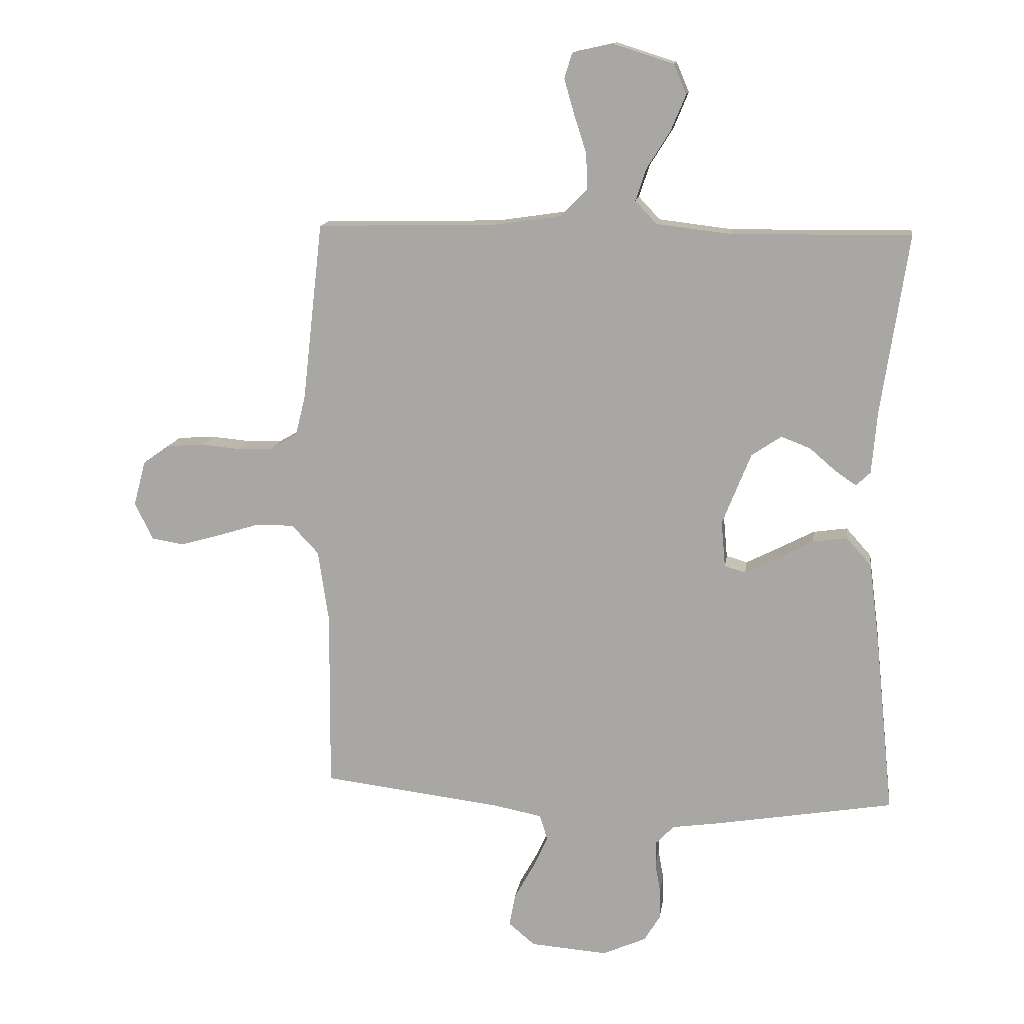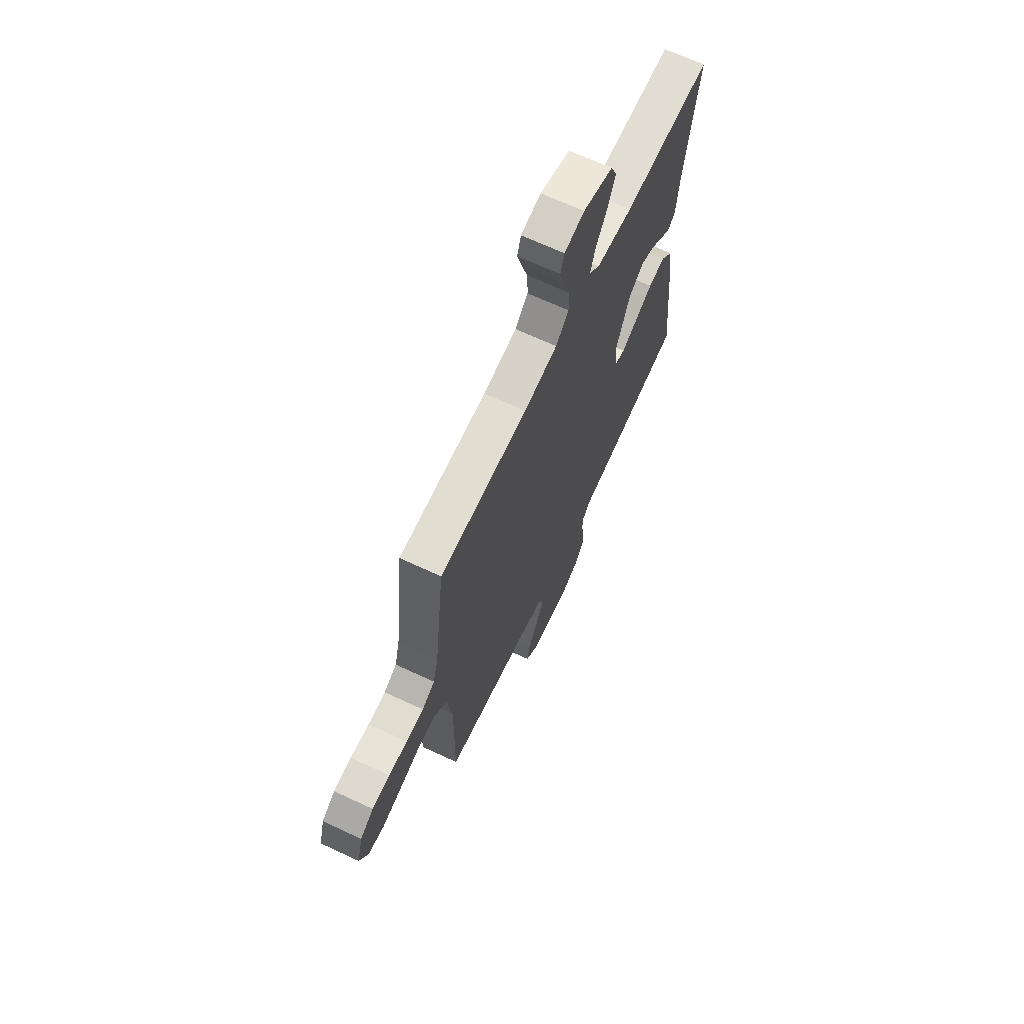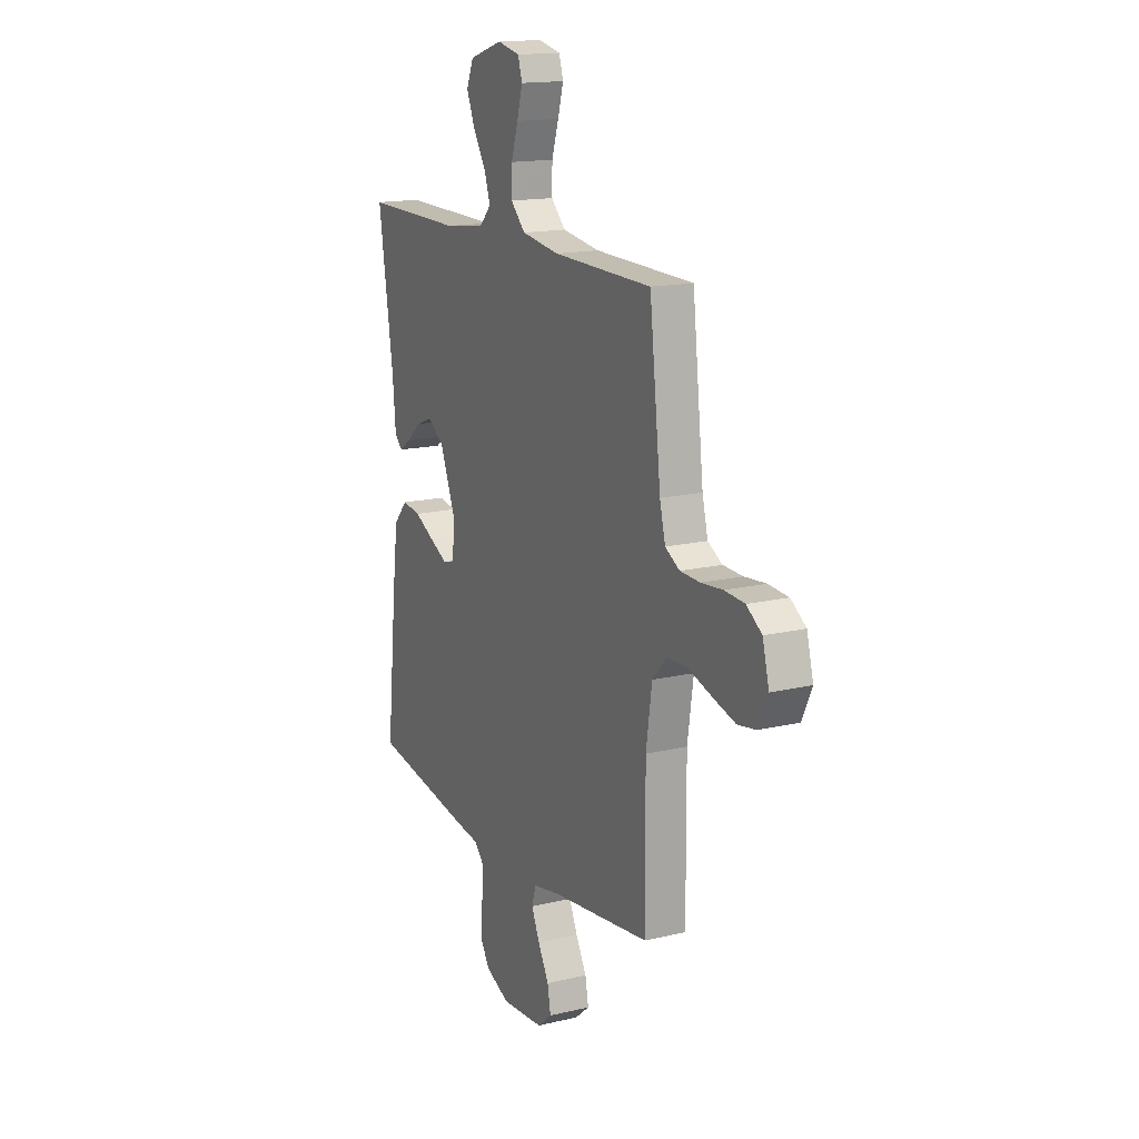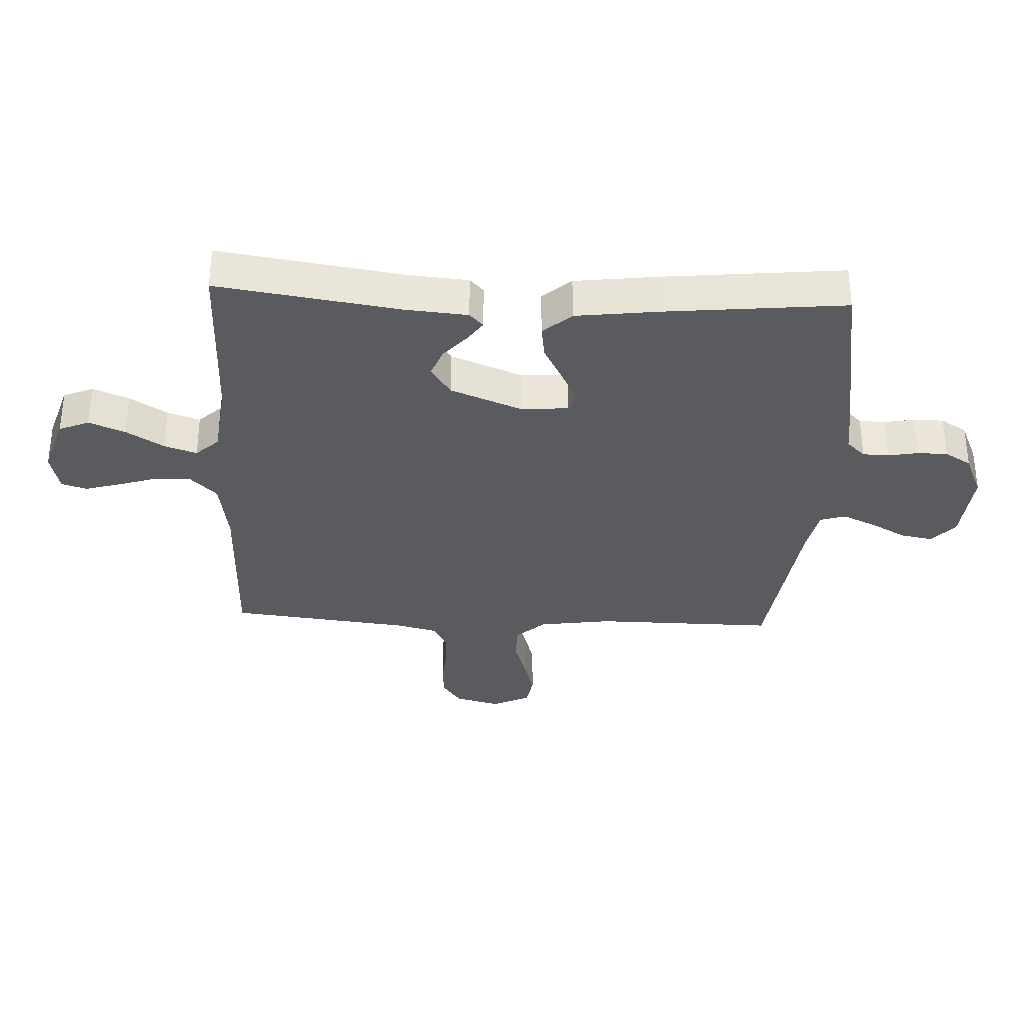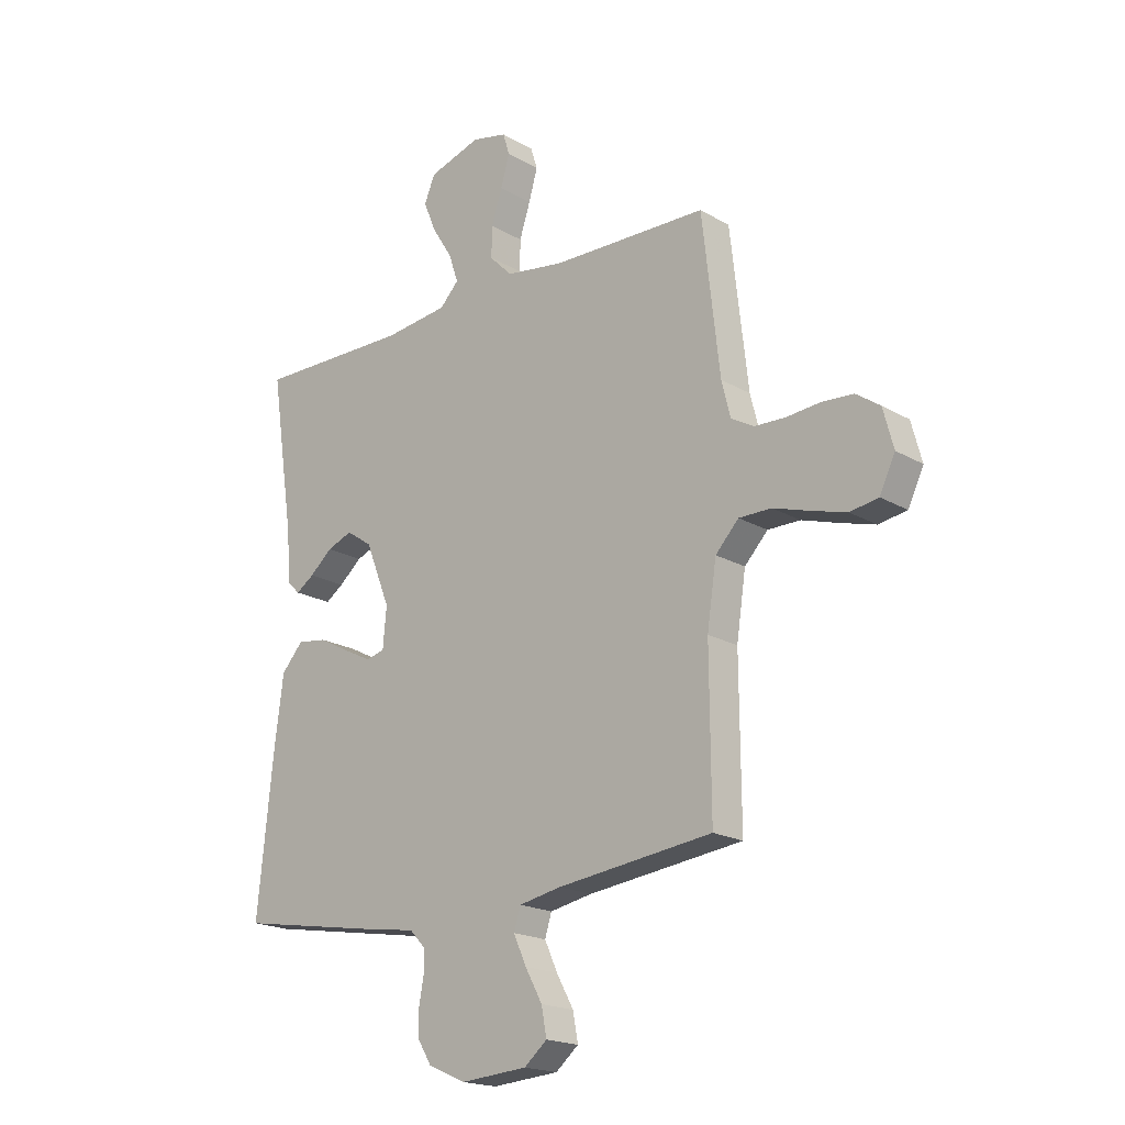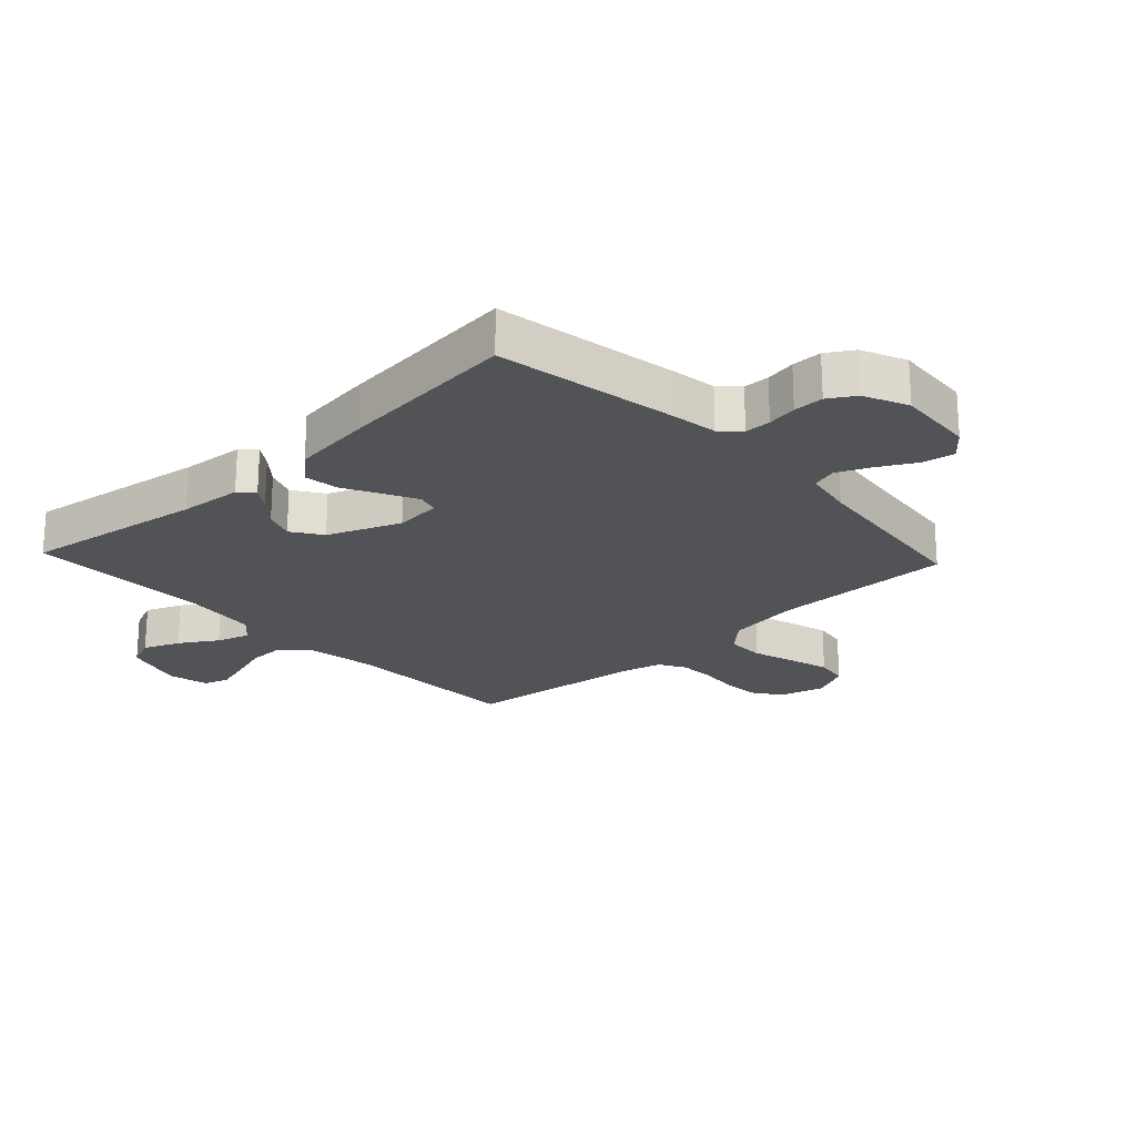
<metadata>
{"format":"obj","ext":"obj","renderer":"f3d","projection":"perspective","resolution":1024,"background":"white","views":[{"elev":13.5,"azim":7.9,"up":"+Z"},{"elev":67.7,"azim":-64.9,"up":"+Z"},{"elev":15.7,"azim":-116.5,"up":"+Z"},{"elev":-32.9,"azim":87.2,"up":"+Y"},{"elev":-19.1,"azim":-137.5,"up":"+Z"},{"elev":-22.1,"azim":133.1,"up":"+Y"}]}
</metadata>
<code>
v -0.5 0.07 -0.5
v -0.498 0.07 -0.2
v -0.516 0.07 -0.079
v -0.561 0.07 -0.031
v -0.624 0.07 -0.031
v -0.695 0.07 -0.053
v -0.762 0.07 -0.072
v -0.817 0.07 -0.063
v -0.847 0.07 0
v -0.827 0.07 0.075
v -0.781 0.07 0.107
v -0.72 0.07 0.111
v -0.655 0.07 0.105
v -0.595 0.07 0.107
v -0.551 0.07 0.132
v -0.534 0.07 0.2
v -0.5 0.07 0.5
v -0.2 0.07 0.506
v -0.086 0.07 0.523
v -0.042 0.07 0.567
v -0.043 0.07 0.627
v -0.064 0.07 0.692
v -0.081 0.07 0.751
v -0.068 0.07 0.793
v 0 0.07 0.808
v 0.101 0.07 0.776
v 0.122 0.07 0.726
v 0.097 0.07 0.666
v 0.058 0.07 0.604
v 0.04 0.07 0.55
v 0.076 0.07 0.512
v 0.2 0.07 0.497
v 0.5 0.07 0.5
v 0.455 0.07 0.2
v 0.446 0.07 0.096
v 0.422 0.07 0.073
v 0.387 0.07 0.097
v 0.343 0.07 0.135
v 0.294 0.07 0.154
v 0.244 0.07 0.12
v 0.196 0.07 0
v 0.203 0.07 -0.077
v 0.238 0.07 -0.087
v 0.292 0.07 -0.06
v 0.353 0.07 -0.028
v 0.41 0.07 -0.02
v 0.452 0.07 -0.067
v 0.469 0.07 -0.2
v 0.5 0.07 -0.5
v 0.2 0.07 -0.55
v 0.122 0.07 -0.561
v 0.092 0.07 -0.592
v 0.091 0.07 -0.635
v 0.1 0.07 -0.685
v 0.1 0.07 -0.735
v 0.073 0.07 -0.779
v 0 0.07 -0.811
v -0.129 0.07 -0.801
v -0.173 0.07 -0.764
v -0.163 0.07 -0.71
v -0.13 0.07 -0.65
v -0.105 0.07 -0.595
v -0.118 0.07 -0.553
v -0.2 0.07 -0.537
v -0.5 0 -0.5
v -0.498 0 -0.2
v -0.516 0 -0.079
v -0.561 0 -0.031
v -0.624 0 -0.031
v -0.695 0 -0.053
v -0.762 0 -0.072
v -0.817 0 -0.063
v -0.847 0 0
v -0.827 0 0.075
v -0.781 0 0.107
v -0.72 0 0.111
v -0.655 0 0.105
v -0.595 0 0.107
v -0.551 0 0.132
v -0.534 0 0.2
v -0.5 0 0.5
v -0.2 0 0.506
v -0.086 0 0.523
v -0.042 0 0.567
v -0.043 0 0.627
v -0.064 0 0.692
v -0.081 0 0.751
v -0.068 0 0.793
v 0 0 0.808
v 0.101 0 0.776
v 0.122 0 0.726
v 0.097 0 0.666
v 0.058 0 0.604
v 0.04 0 0.55
v 0.076 0 0.512
v 0.2 0 0.497
v 0.5 0 0.5
v 0.455 0 0.2
v 0.446 0 0.096
v 0.422 0 0.073
v 0.387 0 0.097
v 0.343 0 0.135
v 0.294 0 0.154
v 0.244 0 0.12
v 0.196 0 0
v 0.203 0 -0.077
v 0.238 0 -0.087
v 0.292 0 -0.06
v 0.353 0 -0.028
v 0.41 0 -0.02
v 0.452 0 -0.067
v 0.469 0 -0.2
v 0.5 0 -0.5
v 0.2 0 -0.55
v 0.122 0 -0.561
v 0.092 0 -0.592
v 0.091 0 -0.635
v 0.1 0 -0.685
v 0.1 0 -0.735
v 0.073 0 -0.779
v 0 0 -0.811
v -0.129 0 -0.801
v -0.173 0 -0.764
v -0.163 0 -0.71
v -0.13 0 -0.65
v -0.105 0 -0.595
v -0.118 0 -0.553
v -0.2 0 -0.537
f 58 59 60 61
f 58 61 62
f 57 58 62
f 56 57 62 63
f 53 54 55 56
f 52 53 56 63
f 48 49 50 51
f 44 45 46 47
f 43 44 47 48
f 42 43 48 51
f 35 36 37 38
f 34 35 38 39
f 32 33 34 39
f 31 32 39 40
f 26 27 28 29
f 26 29 30
f 25 26 30
f 24 25 30
f 21 22 23 24
f 21 24 30
f 20 21 30 31
f 16 17 18
f 15 16 18 19
f 10 11 12 13
f 10 13 14
f 9 10 14
f 8 9 14
f 5 6 7 8
f 5 8 14 15
f 64 1 2
f 64 2 3
f 63 64 3
f 52 63 3
f 41 42 51 52
f 41 52 3 4
f 19 20 31 40
f 15 19 40 41
f 4 5 15 41
f 125 124 123 122
f 126 125 122
f 126 122 121
f 127 126 121 120
f 120 119 118 117
f 127 120 117 116
f 115 114 113 112
f 111 110 109 108
f 112 111 108 107
f 115 112 107 106
f 102 101 100 99
f 103 102 99 98
f 103 98 97 96
f 104 103 96 95
f 93 92 91 90
f 94 93 90
f 94 90 89
f 94 89 88
f 88 87 86 85
f 94 88 85
f 95 94 85 84
f 82 81 80
f 83 82 80 79
f 77 76 75 74
f 78 77 74
f 78 74 73
f 78 73 72
f 72 71 70 69
f 79 78 72 69
f 66 65 128
f 67 66 128
f 67 128 127
f 67 127 116
f 116 115 106 105
f 68 67 116 105
f 104 95 84 83
f 105 104 83 79
f 105 79 69 68
f 1 65 66 2
f 2 66 67 3
f 3 67 68 4
f 4 68 69 5
f 5 69 70 6
f 6 70 71 7
f 7 71 72 8
f 8 72 73 9
f 9 73 74 10
f 10 74 75 11
f 11 75 76 12
f 12 76 77 13
f 13 77 78 14
f 14 78 79 15
f 15 79 80 16
f 16 80 81 17
f 17 81 82 18
f 18 82 83 19
f 19 83 84 20
f 20 84 85 21
f 21 85 86 22
f 22 86 87 23
f 23 87 88 24
f 24 88 89 25
f 25 89 90 26
f 26 90 91 27
f 27 91 92 28
f 28 92 93 29
f 29 93 94 30
f 30 94 95 31
f 31 95 96 32
f 32 96 97 33
f 33 97 98 34
f 34 98 99 35
f 35 99 100 36
f 36 100 101 37
f 37 101 102 38
f 38 102 103 39
f 39 103 104 40
f 40 104 105 41
f 41 105 106 42
f 42 106 107 43
f 43 107 108 44
f 44 108 109 45
f 45 109 110 46
f 46 110 111 47
f 47 111 112 48
f 48 112 113 49
f 49 113 114 50
f 50 114 115 51
f 51 115 116 52
f 52 116 117 53
f 53 117 118 54
f 54 118 119 55
f 55 119 120 56
f 56 120 121 57
f 57 121 122 58
f 58 122 123 59
f 59 123 124 60
f 60 124 125 61
f 61 125 126 62
f 62 126 127 63
f 63 127 128 64
f 64 128 65 1

</code>
